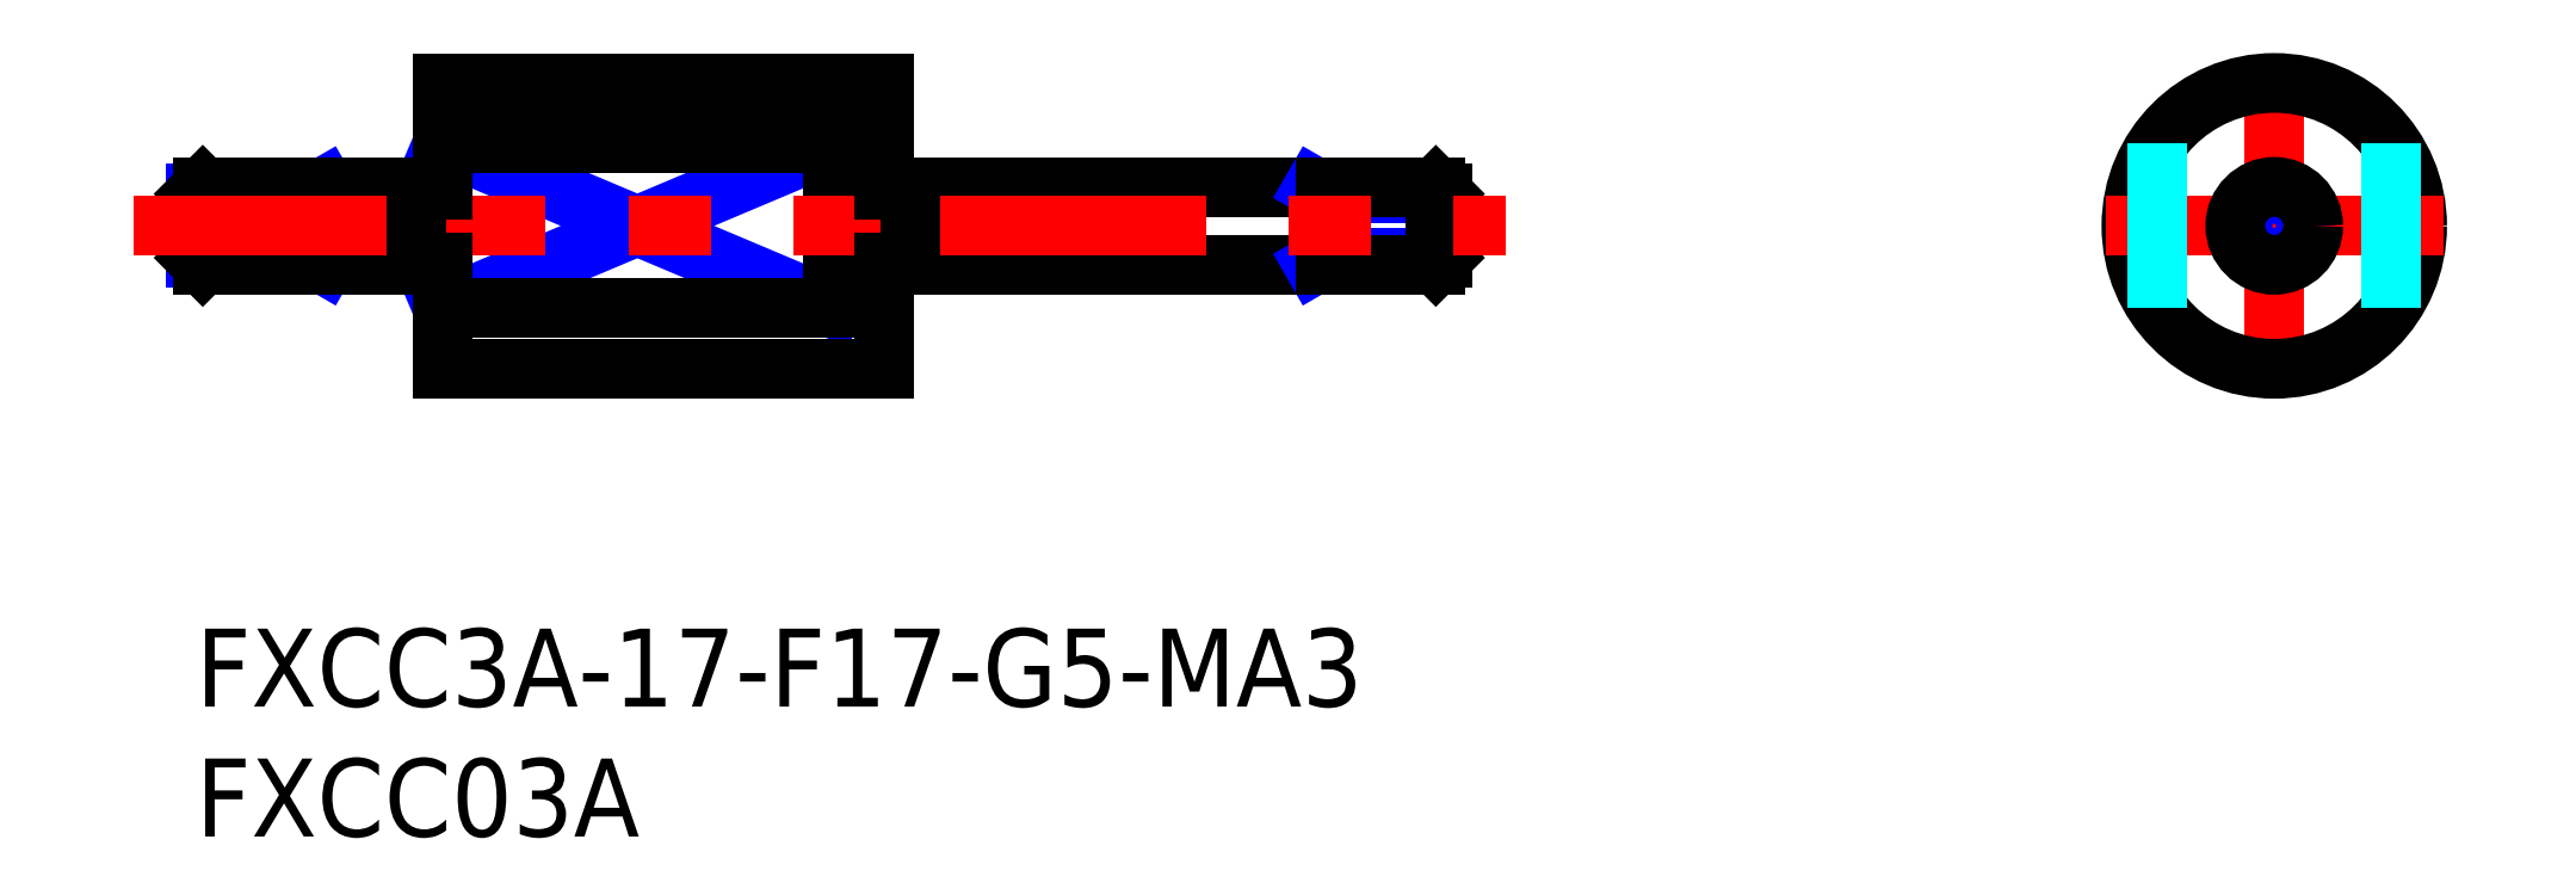
<metadata>
{"format":"dxf","ext":"dxf","renderer":"ezdxf+matplotlib","layout":"modelspace","background":"white","min_lineweight":24,"dpi":150}
</metadata>
<code>
0
SECTION
2
ENTITIES
0
INSERT
8
MSM_CONTINUOUS
2
*U3
10
0
20
0
30
0
0
INSERT
8
MSM_CONTINUOUS
2
*U4
10
0
20
0
30
0
0
LINE
8
MSM_NARROW
10
9.5
20
18.66
30
0
11
24.5
21
12.34
31
0
0
LINE
8
MSM_NARROW
10
9.5
20
12.34
30
0
11
24.5
21
18.66
31
0
0
LINE
8
MSM_CONTINUOUS
10
6e-16
20
16.73
30
0
11
6e-16
21
14.27
31
0
0
LINE
8
MSM_CONTINUOUS
10
4.5
20
17
30
0
11
4.5
21
14
31
0
0
LINE
8
MSM_CONTINUOUS
10
9.5
20
21
30
0
11
9.5
21
10
31
0
0
LINE
8
MSM_CONTINUOUS
10
24.5
20
18.66
30
0
11
24.5
21
12.34
31
0
0
LINE
8
MSM_CENTER
10
80
20
9
30
0
11
80
21
22
31
0
0
CIRCLE
8
MSM_CONTINUOUS
10
80
20
15.5
30
0
40
5.5
0
LINE
8
MSM_CENTER
10
73.5
20
15.5
30
0
11
86.5
21
15.5
31
0
0
LINE
8
MSM_CONTINUOUS
10
9.5
20
21
30
0
11
26.5
21
21
31
0
0
LINE
8
MSM_CONTINUOUS
10
9.5
20
10
30
0
11
26.5
21
10
31
0
0
LINE
8
MSM_CONTINUOUS
10
26.5
20
21
30
0
11
26.5
21
10
31
0
0
LINE
8
MSM_CONTINUOUS
10
43.5
20
17
30
0
11
43.5
21
14
31
0
0
LINE
8
MSM_CONTINUOUS
10
43.5
20
14
30
0
11
27.5
21
14
31
0
0
LINE
8
MSM_CONTINUOUS
10
43.5
20
17
30
0
11
27.5
21
17
31
0
0
LINE
8
MSM_NARROW
10
4.969
20
17
30
0
11
4.5
21
16.73
31
0
0
LINE
8
MSM_NARROW
10
4.5
20
14.27
30
0
11
7e-16
21
14.27
31
0
0
LINE
8
MSM_NARROW
10
4.5
20
16.73
30
0
11
7e-16
21
16.73
31
0
0
LINE
8
MSM_NARROW
10
4.969
20
14
30
0
11
4.5
21
14.27
31
0
0
LINE
8
MSM_CONTINUOUS
10
7e-16
20
16.73
30
0
11
0.2705
21
17
31
0
0
LINE
8
MSM_CONTINUOUS
10
0.2705
20
17
30
0
11
0.2705
21
14
31
0
0
LINE
8
MSM_CONTINUOUS
10
0.2705
20
14
30
0
11
7e-16
21
14.27
31
0
0
LINE
8
MSM_NARROW
10
43.03
20
17
30
0
11
43.5
21
16.73
31
0
0
LINE
8
MSM_NARROW
10
43.5
20
14.27
30
0
11
48
21
14.27
31
0
0
LINE
8
MSM_NARROW
10
43.5
20
16.73
30
0
11
48
21
16.73
31
0
0
LINE
8
MSM_NARROW
10
43.03
20
14
30
0
11
43.5
21
14.27
31
0
0
LINE
8
MSM_CONTINUOUS
10
48
20
16.73
30
0
11
47.73
21
17
31
0
0
LINE
8
MSM_CONTINUOUS
10
47.73
20
17
30
0
11
47.73
21
14
31
0
0
LINE
8
MSM_CONTINUOUS
10
47.73
20
14
30
0
11
48
21
14.27
31
0
0
LINE
8
MSM_CONTINUOUS
10
48
20
14.27
30
0
11
48
21
16.73
31
0
0
LINE
8
MSM_CONTINUOUS
10
43.5
20
14
30
0
11
47.73
21
14
31
0
0
LINE
8
MSM_CONTINUOUS
10
43.5
20
17
30
0
11
47.73
21
17
31
0
0
LINE
8
MSM_CONTINUOUS
10
8.5
20
14
30
0
11
0.2705
21
14
31
0
0
LINE
8
MSM_CONTINUOUS
10
8.5
20
17
30
0
11
0.2705
21
17
31
0
0
LINE
8
MSM_CENTER
10
-2.4
20
15.5
30
0
11
50.4
21
15.5
31
0
0
CIRCLE
8
MSM_NARROW
10
80
20
15.5
30
0
40
1.229
0
CIRCLE
8
MSM_CONTINUOUS
10
80
20
15.5
30
0
40
1.5
0
LINE
8
MSM_CONTINUOUS
10
8.5
20
17
30
0
11
8.5
21
14
31
0
0
LINE
8
MSM_CONTINUOUS
10
27.5
20
17
30
0
11
27.5
21
14
31
0
0
LINE
8
MSM_CONTINUOUS
10
9.5
20
16.9
30
0
11
8.5
21
16.9
31
0
0
LINE
8
MSM_CONTINUOUS
10
9.5
20
14.1
30
0
11
8.5
21
14.1
31
0
0
LINE
8
MSM_CONTINUOUS
10
27.5
20
16.9
30
0
11
26.5
21
16.9
31
0
0
LINE
8
MSM_CONTINUOUS
10
27.5
20
14.1
30
0
11
26.5
21
14.1
31
0
0
LINE
8
MSM_DASHED
10
84.5
20
12.34
30
0
11
84.5
21
18.66
31
0
0
LINE
8
MSM_DASHED
10
75.5
20
12.34
30
0
11
75.5
21
18.66
31
0
0
LINE
8
MSM_CONTINUOUS
10
9.5
20
12.34
30
0
11
24.5
21
12.34
31
0
0
LINE
8
MSM_CONTINUOUS
10
9.5
20
18.66
30
0
11
24.5
21
18.66
31
0
0
ENDSEC
0
EOF

</code>
